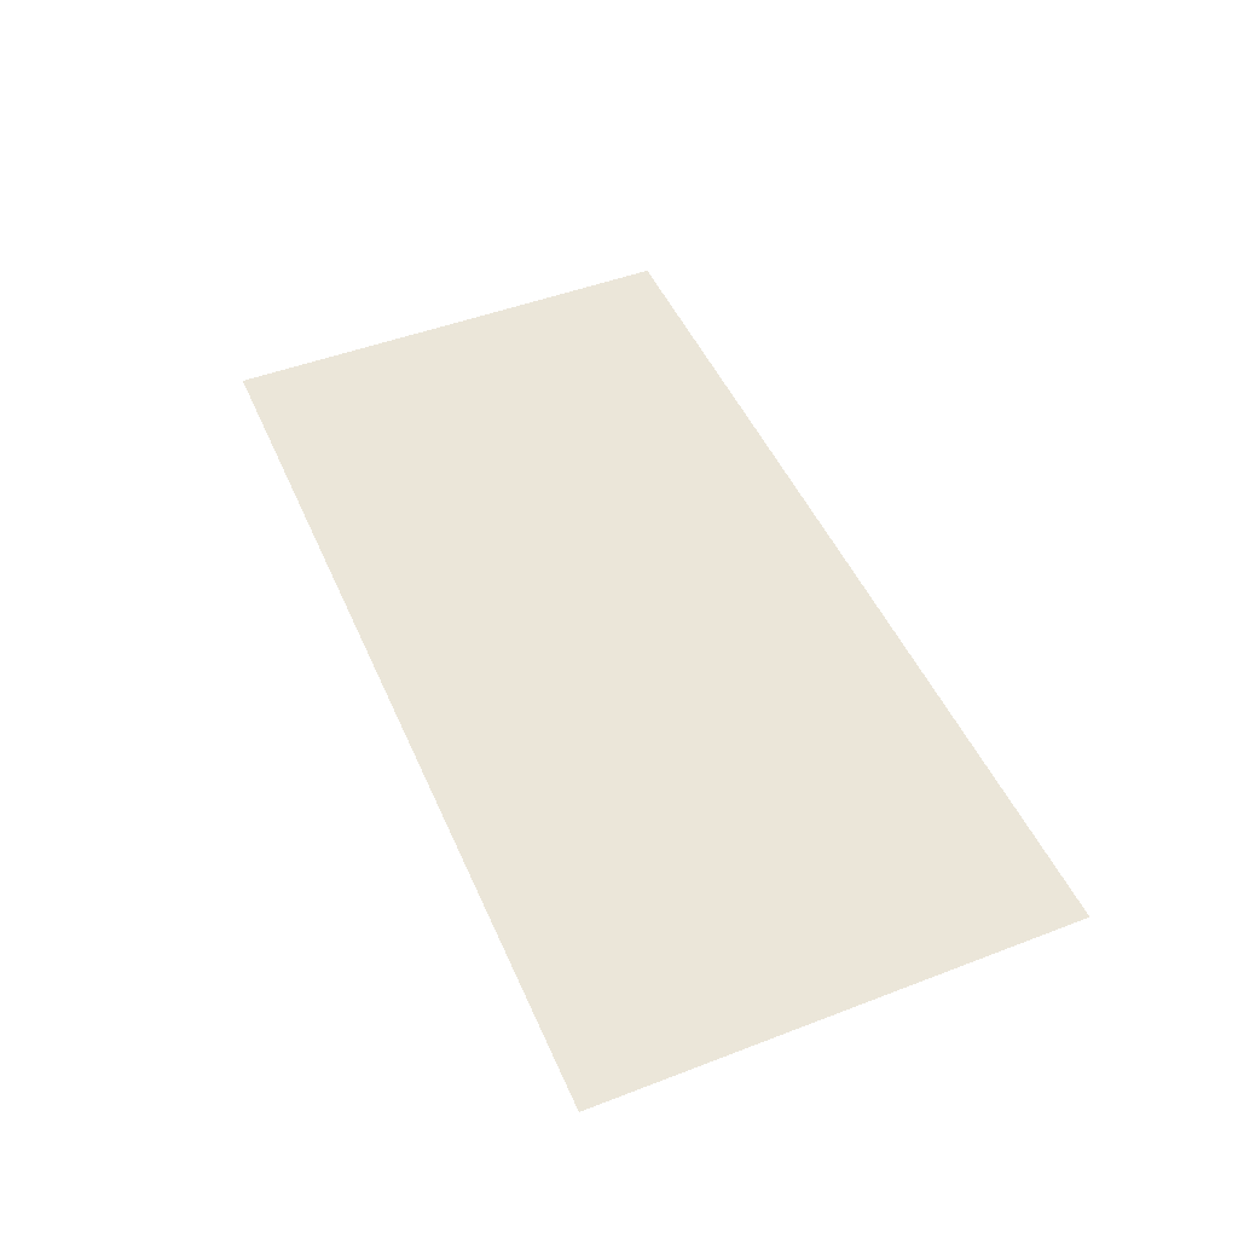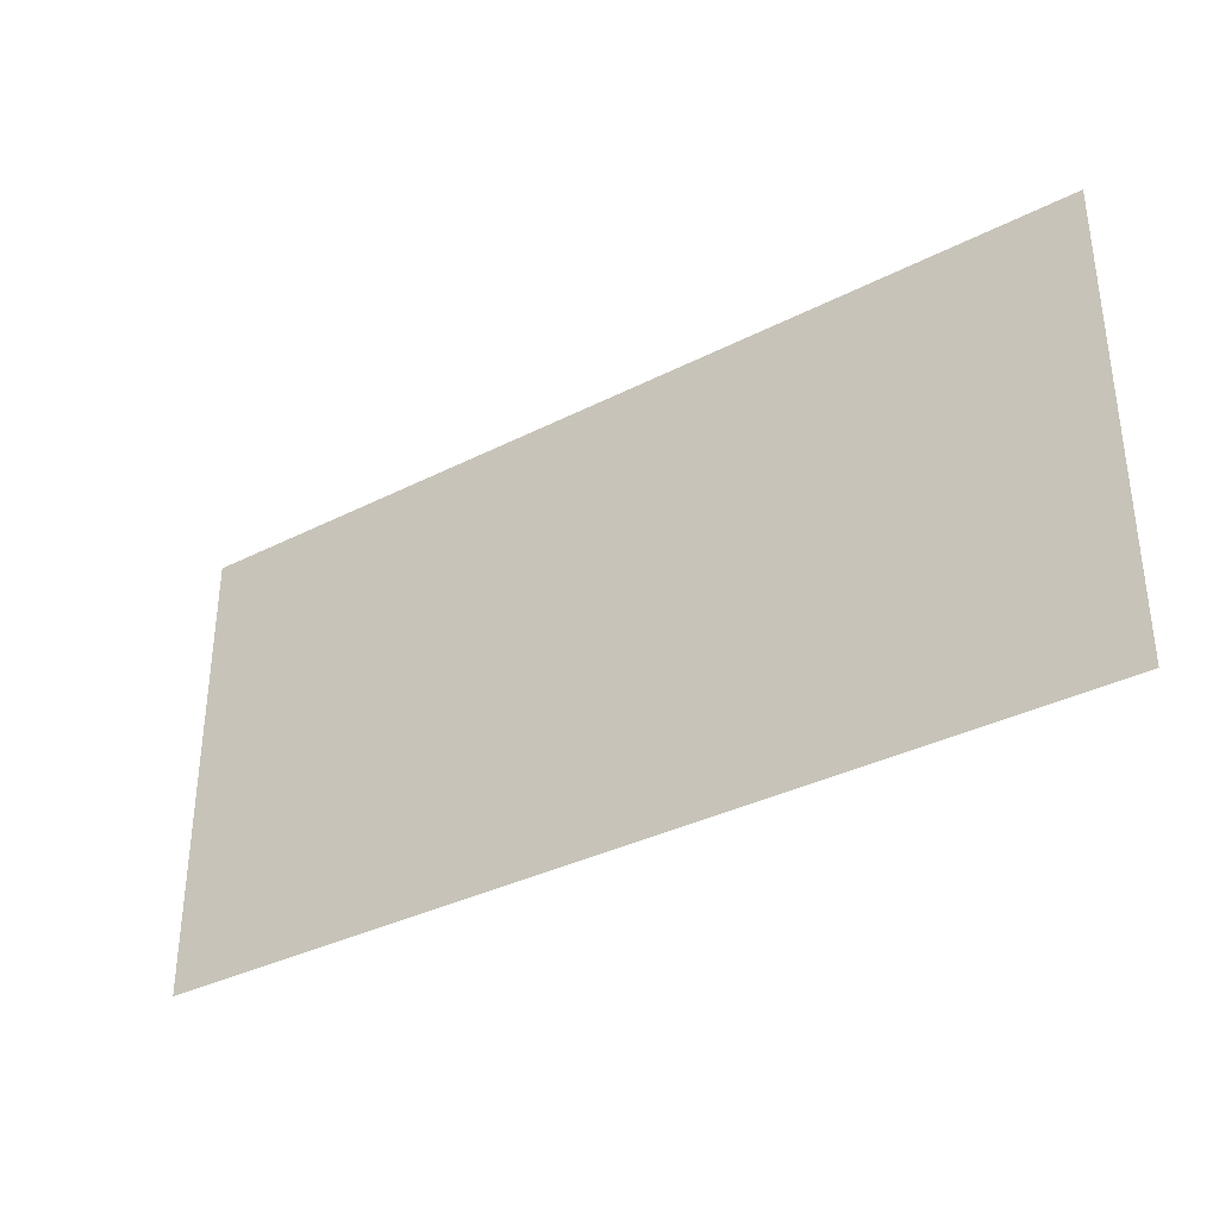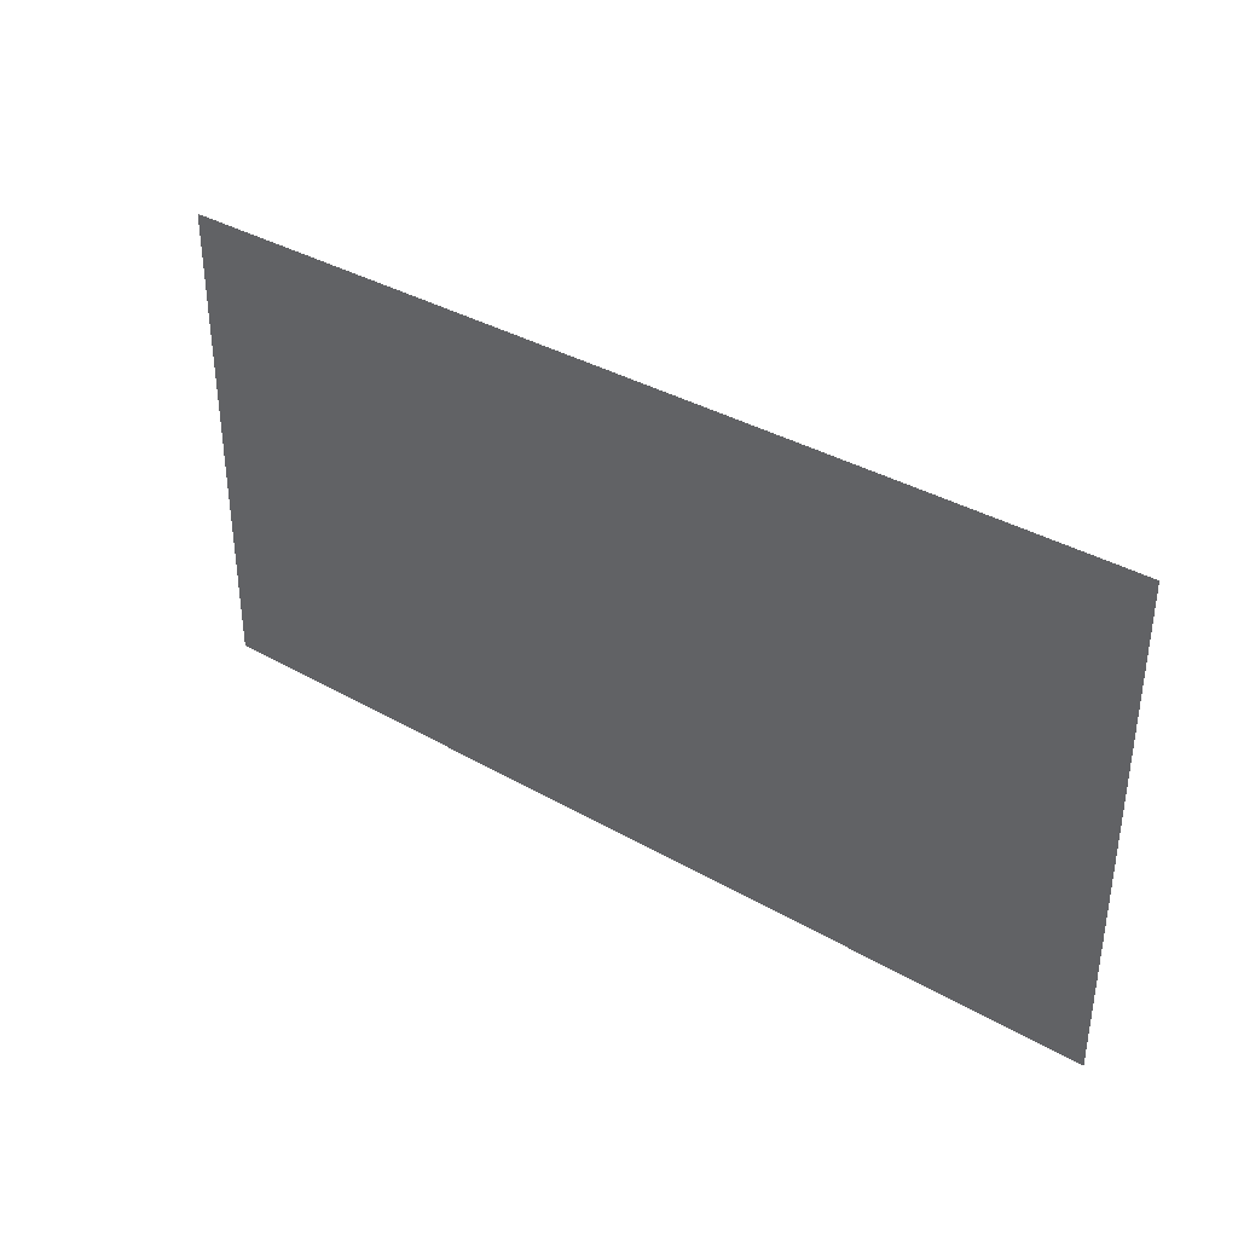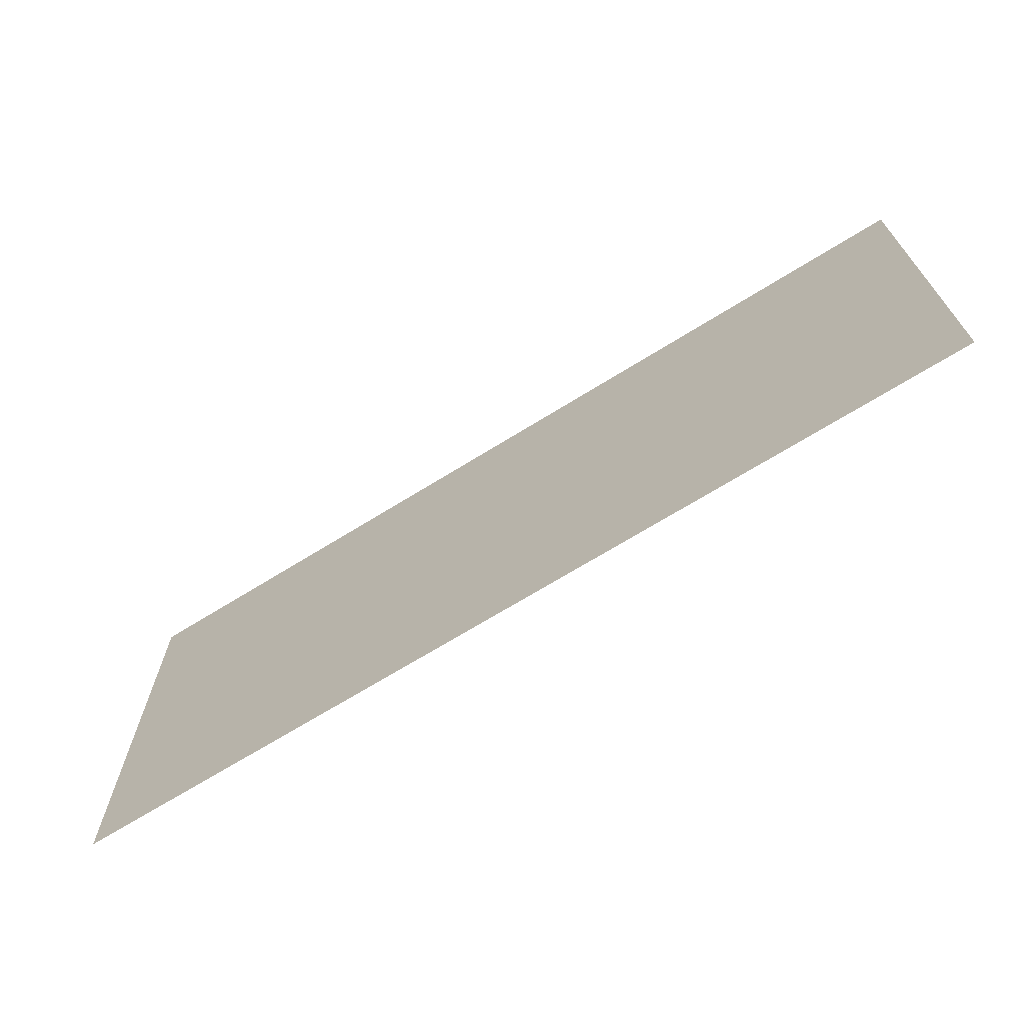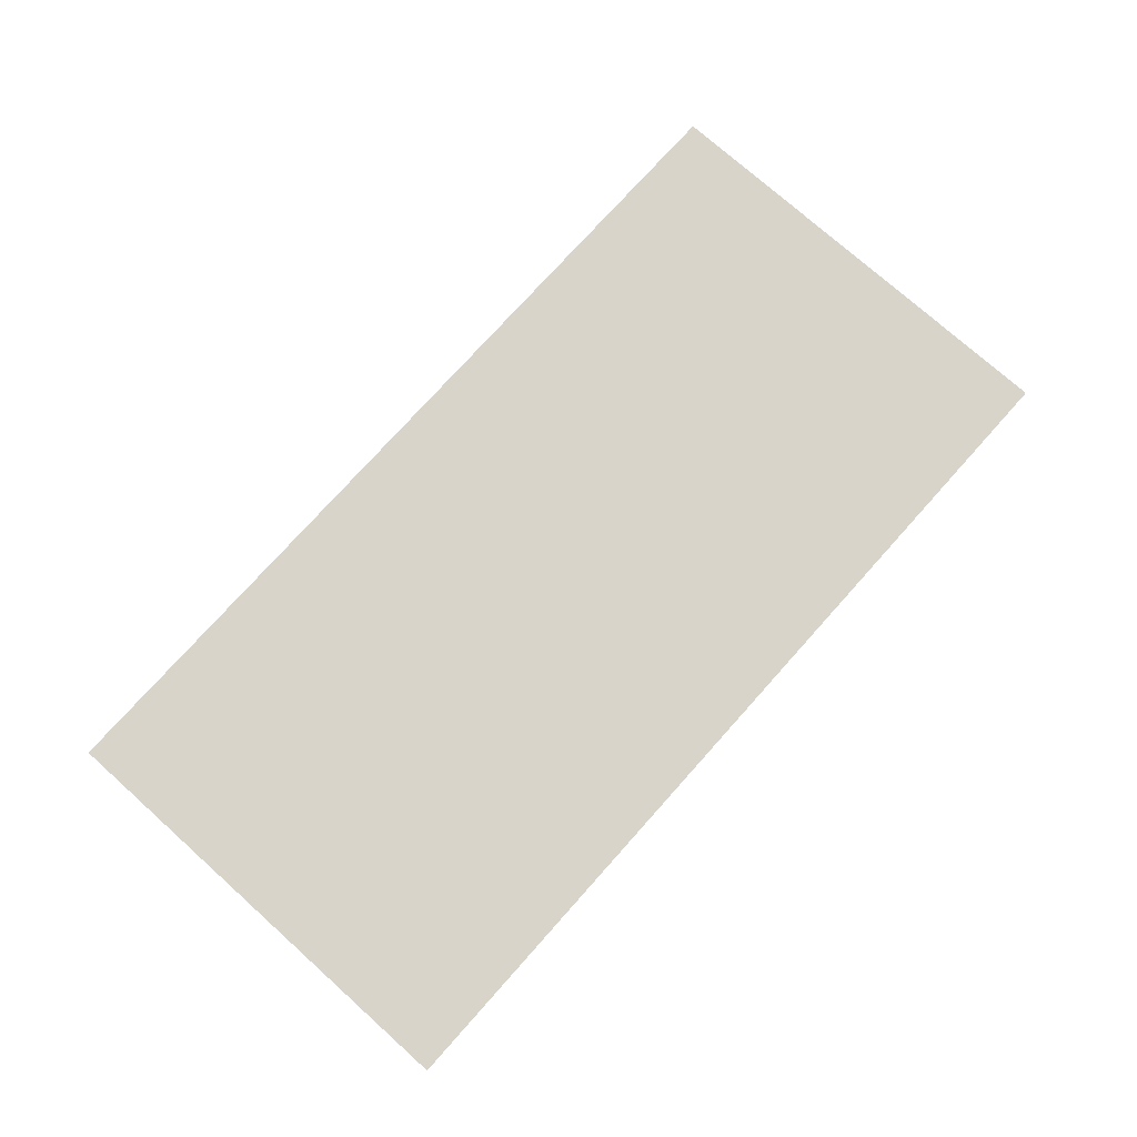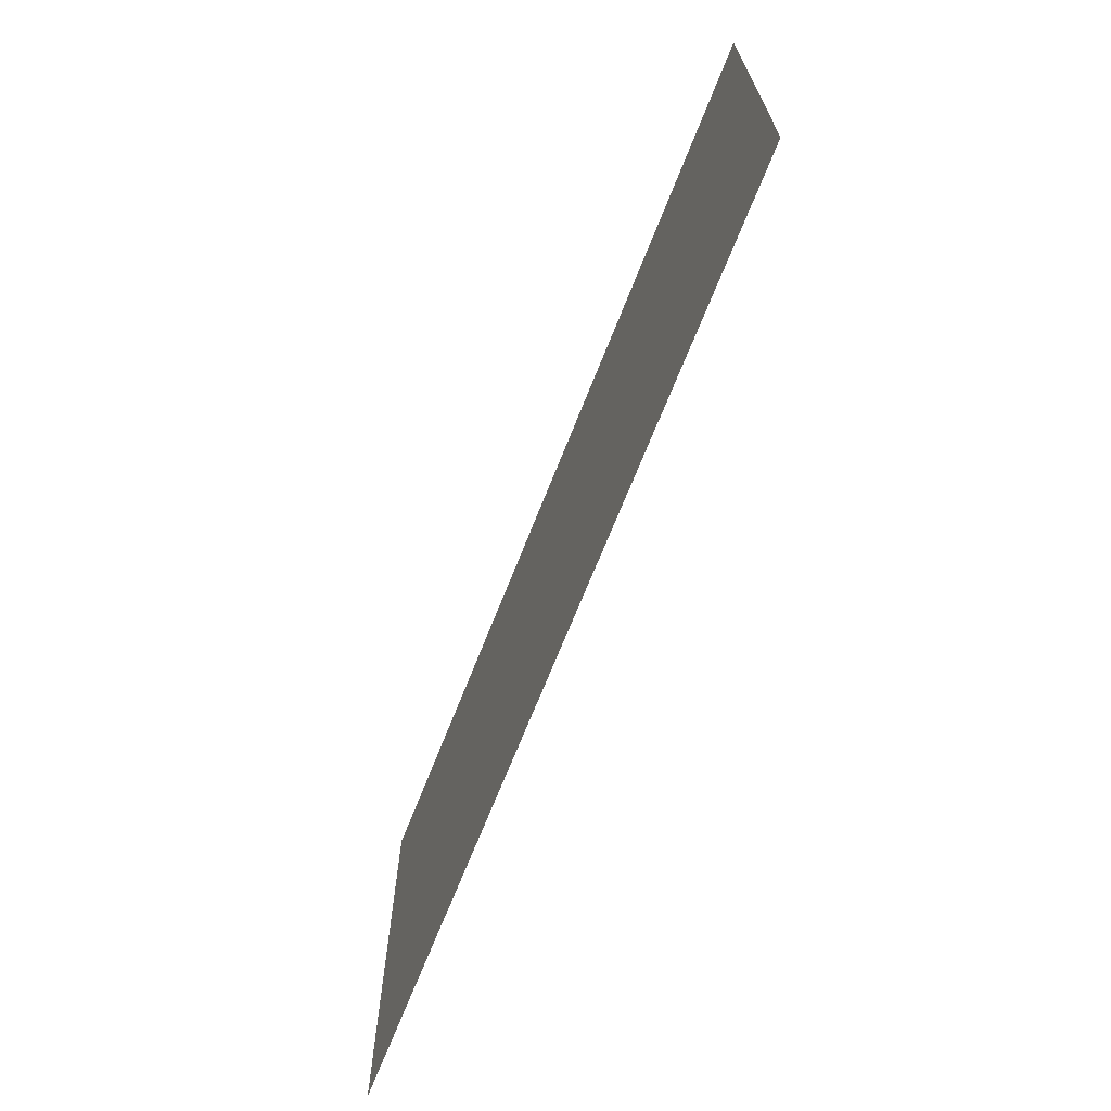
<metadata>
{"format":"obj","ext":"obj","renderer":"f3d","projection":"perspective","resolution":1024,"background":"white","views":[{"elev":48.2,"azim":-113.1,"up":"+Z"},{"elev":-34.9,"azim":34.3,"up":"+Y"},{"elev":35.2,"azim":-142.3,"up":"+Y"},{"elev":-68.8,"azim":-148.1,"up":"+Y"},{"elev":75.3,"azim":131.8,"up":"+Z"},{"elev":-68.1,"azim":68.6,"up":"+Y"}]}
</metadata>
<code>
g base_military_3_flag
v 0 0.4778 0
v 0.9555 0.4778 -0
v 0 -0 0
v 0.9555 0 -0
g base_military_3_flag_0
f -2 -3 -4
f -2 -1 -3

</code>
